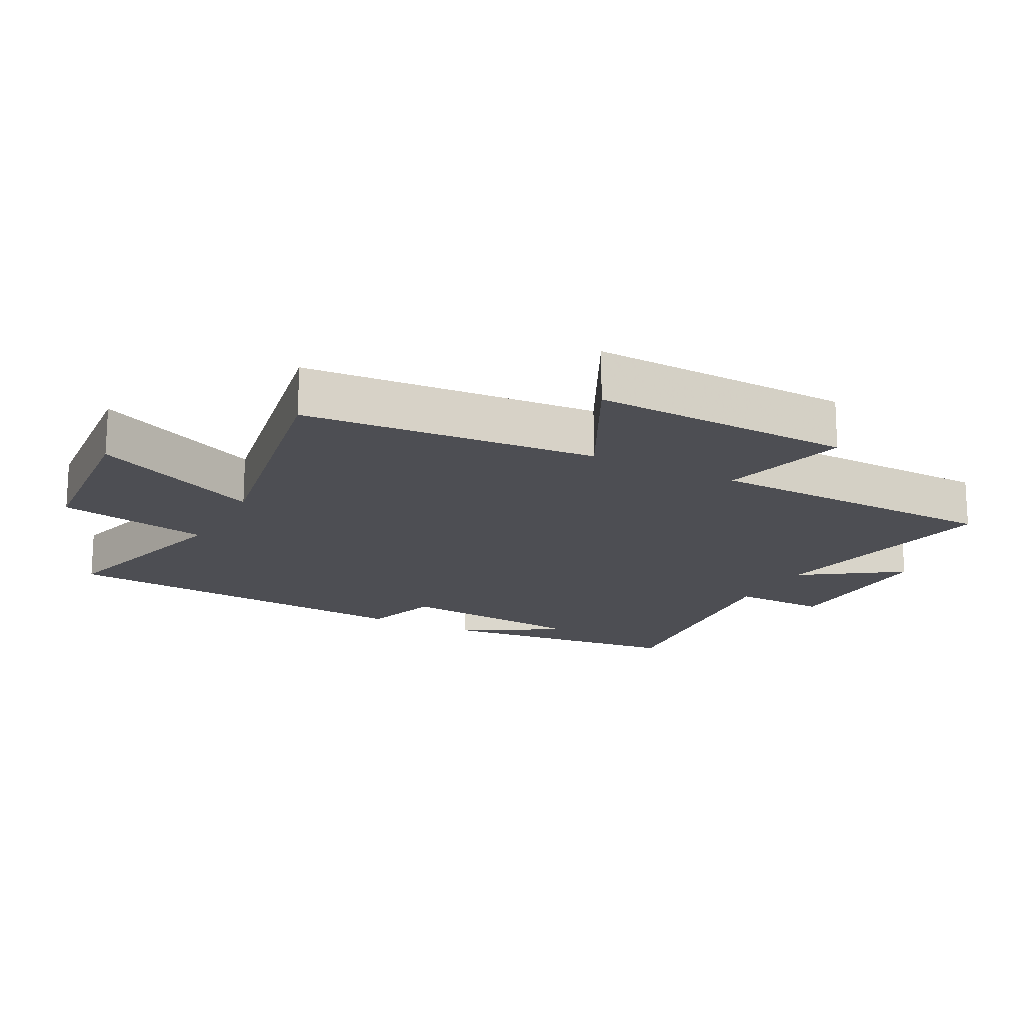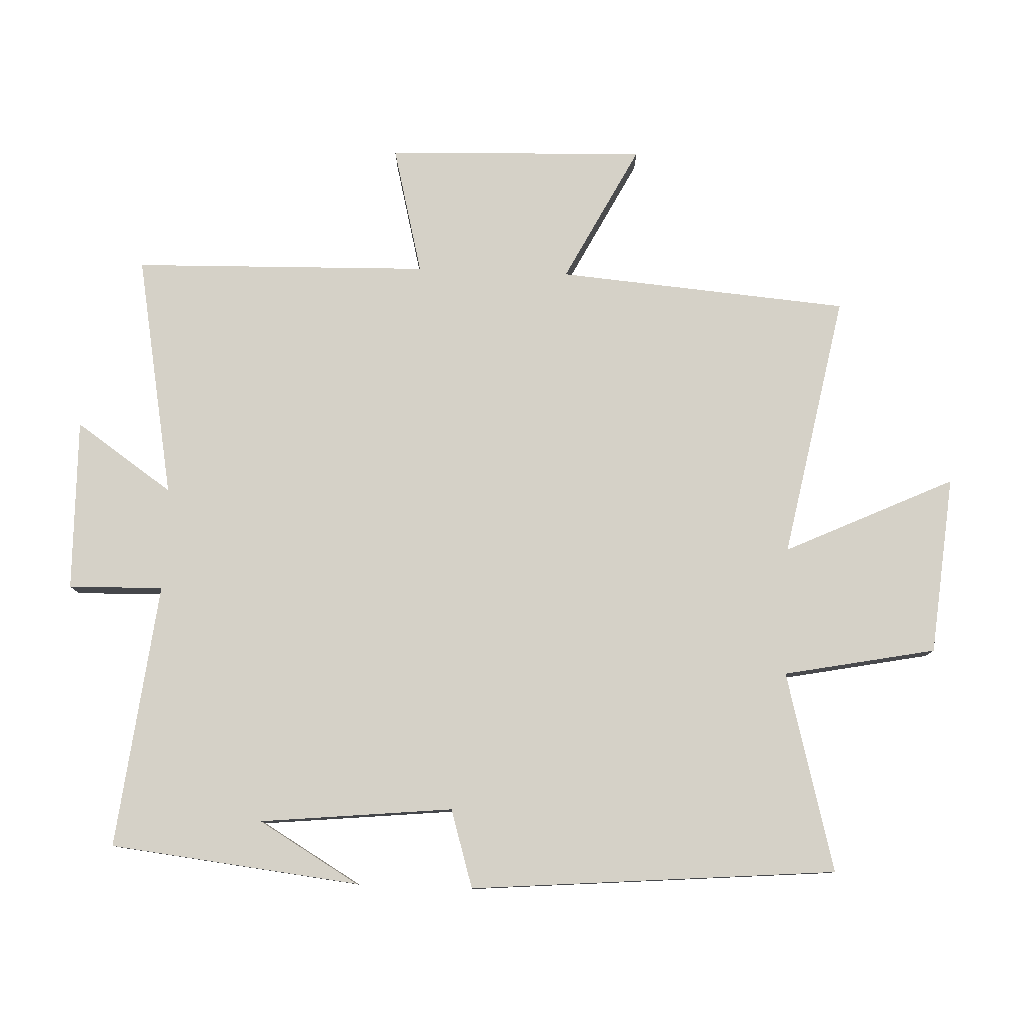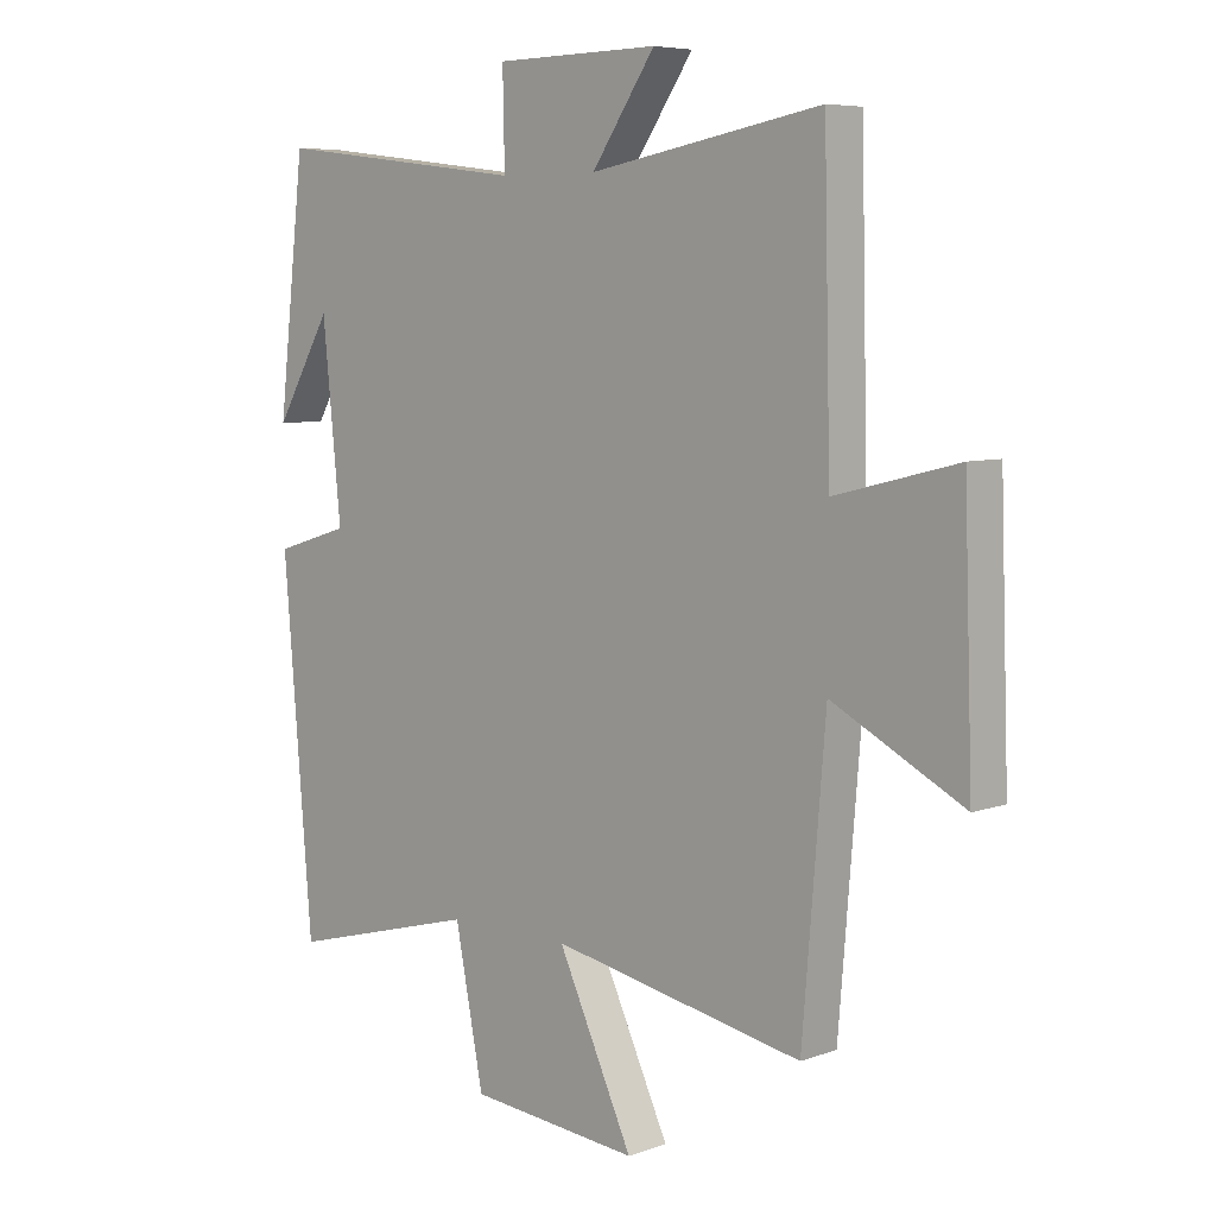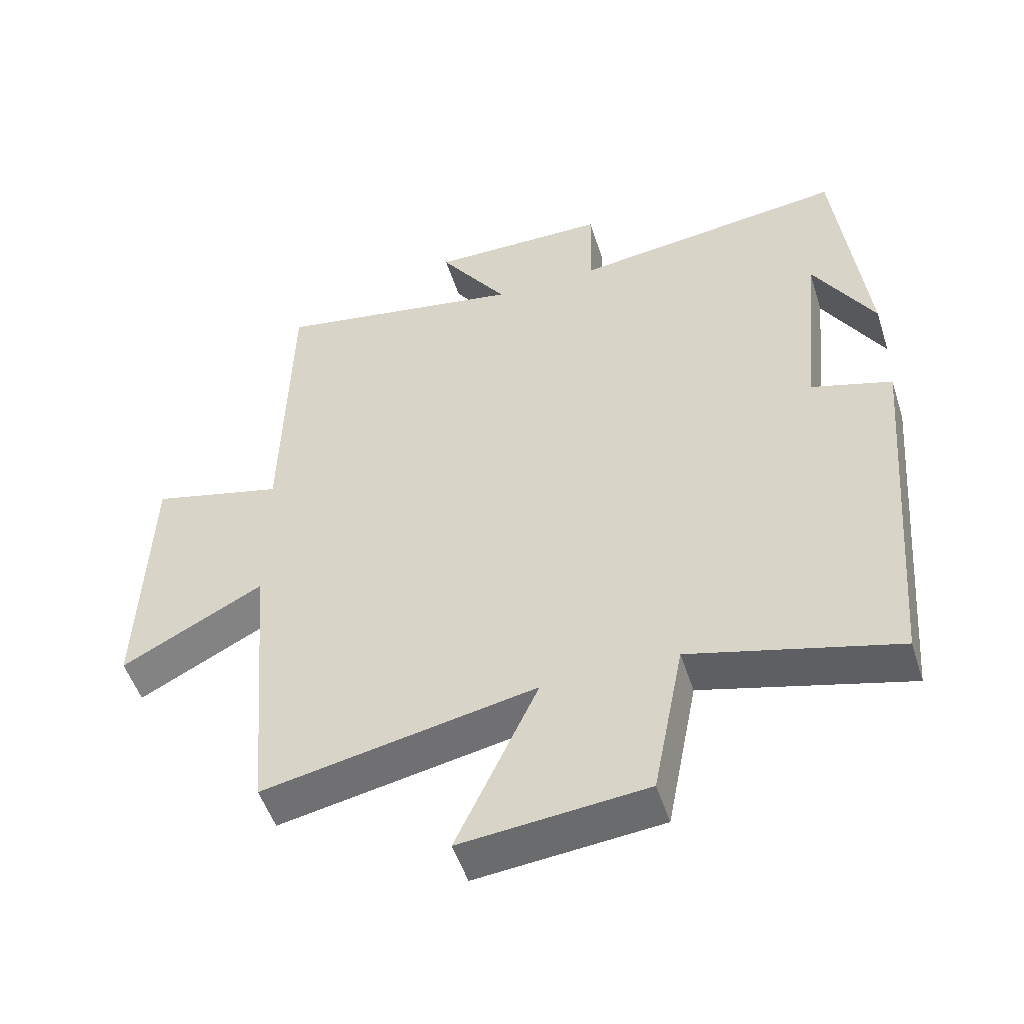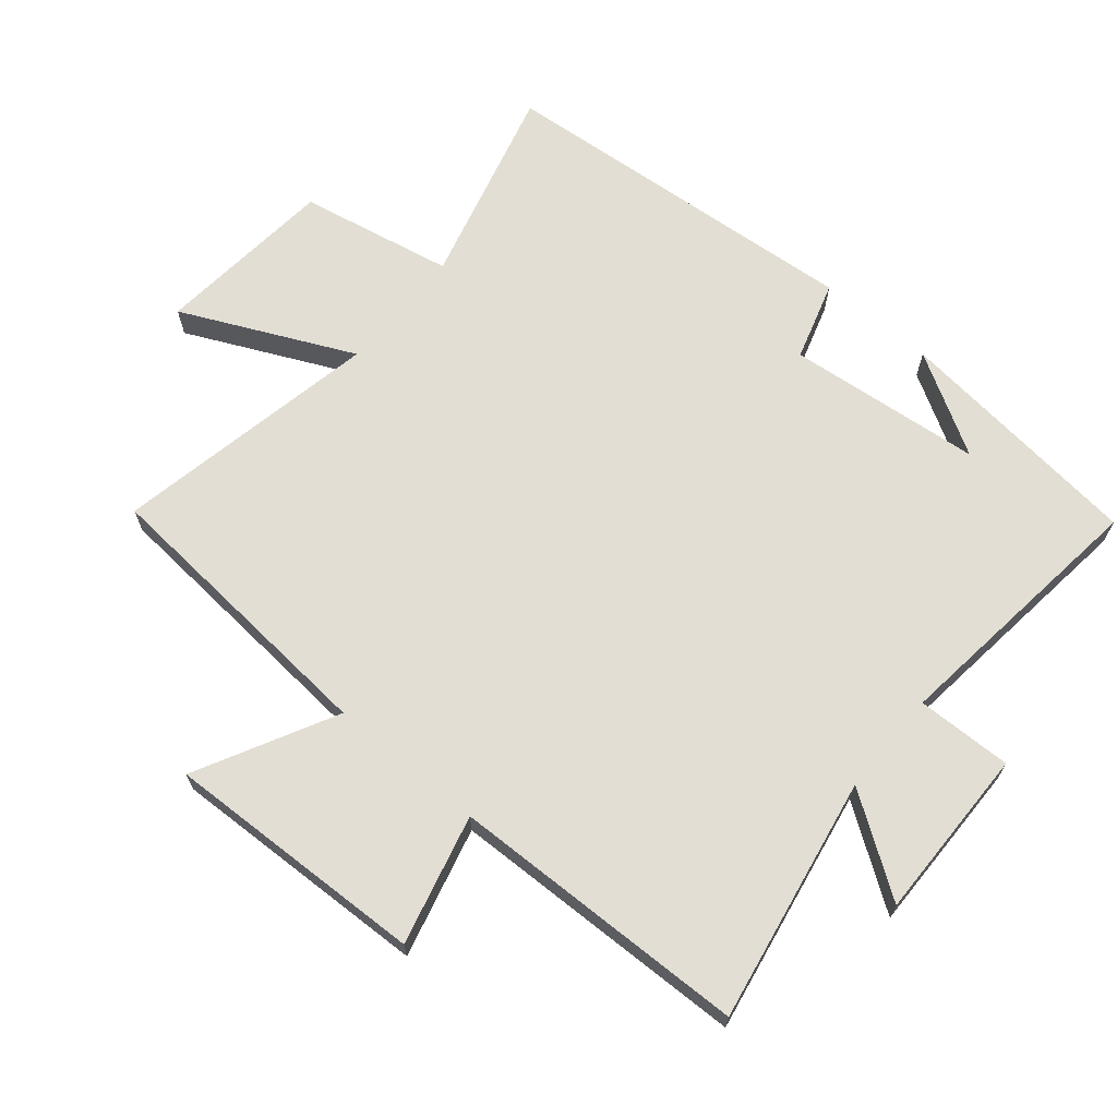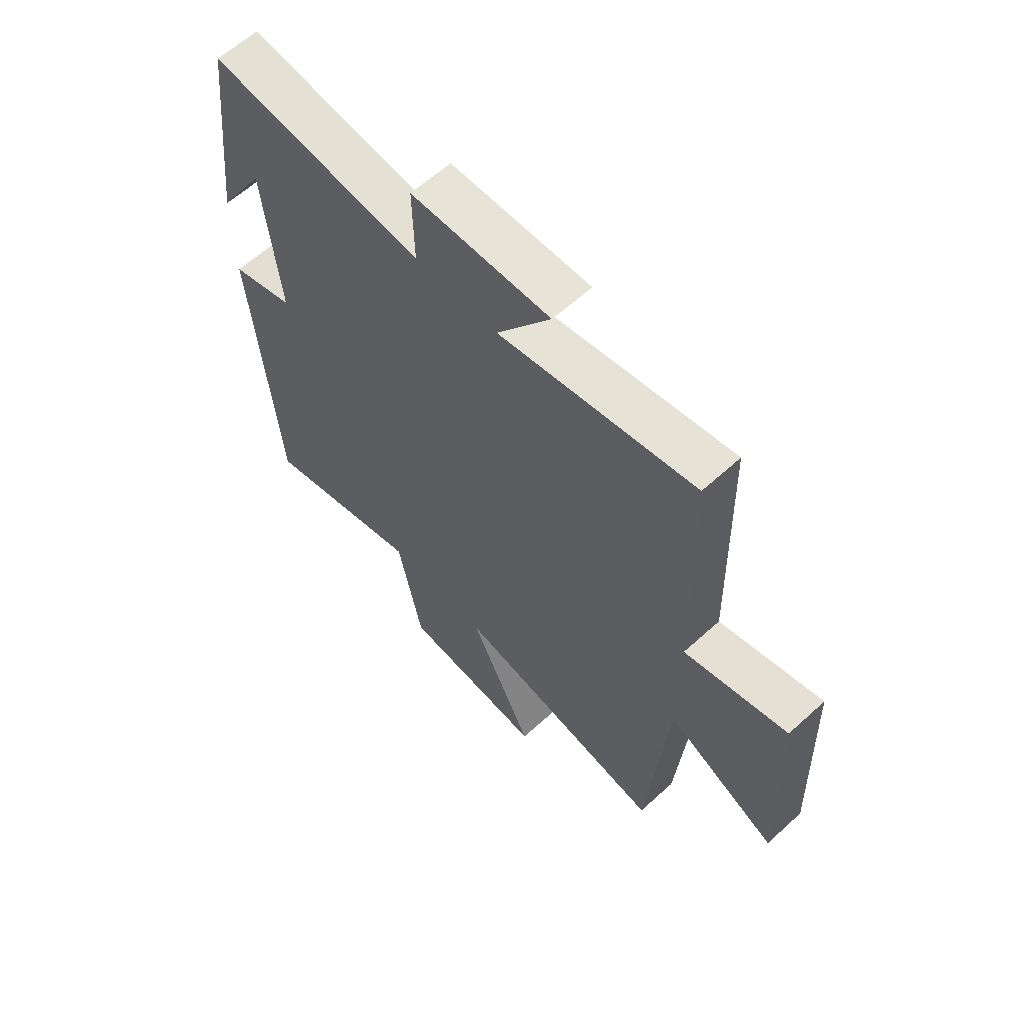
<metadata>
{"format":"obj","ext":"obj","renderer":"f3d","projection":"perspective","resolution":1024,"background":"white","views":[{"elev":-17.4,"azim":-117.9,"up":"+Y"},{"elev":79.4,"azim":92.2,"up":"+Y"},{"elev":6.6,"azim":-136.3,"up":"+Z"},{"elev":-51.2,"azim":17.7,"up":"+Z"},{"elev":67.3,"azim":-50.1,"up":"+Y"},{"elev":61.8,"azim":-132.8,"up":"+Z"}]}
</metadata>
<code>
v 0.456 0.07 0.549
v 0.5 0.07 0.164
v 0.409 0.07 0.319
v 0.379 0.07 0.021
v 0.5 0.07 -0.016
v 0.453 0.07 -0.582
v 0.145 0.07 -0.5
v 0.099 0.07 -0.735
v -0.177 0.07 -0.761
v -0.055 0.07 -0.5
v -0.463 0.07 -0.579
v -0.5 0.07 -0.129
v -0.712 0.07 -0.239
v -0.698 0.07 0.161
v -0.5 0.07 0.111
v -0.489 0.07 0.568
v -0.114 0.07 0.5
v -0.217 0.07 0.65
v 0.049 0.07 0.646
v 0.046 0.07 0.5
v 0.456 0 0.549
v 0.5 0 0.164
v 0.409 0 0.319
v 0.379 0 0.021
v 0.5 0 -0.016
v 0.453 0 -0.582
v 0.145 0 -0.5
v 0.099 0 -0.735
v -0.177 0 -0.761
v -0.055 0 -0.5
v -0.463 0 -0.579
v -0.5 0 -0.129
v -0.712 0 -0.239
v -0.698 0 0.161
v -0.5 0 0.111
v -0.489 0 0.568
v -0.114 0 0.5
v -0.217 0 0.65
v 0.049 0 0.646
v 0.046 0 0.5
f 17 18 19 20
f 15 16 17
f 15 17 20
f 12 13 14 15
f 15 20 1
f 12 15 1
f 11 12 1
f 10 11 1
f 7 8 9 10
f 4 5 6 7
f 3 4 7 10
f 1 2 3
f 1 3 10
f 40 39 38 37
f 37 36 35
f 40 37 35
f 35 34 33 32
f 21 40 35
f 21 35 32
f 21 32 31
f 21 31 30
f 30 29 28 27
f 27 26 25 24
f 30 27 24 23
f 23 22 21
f 30 23 21
f 1 21 22 2
f 2 22 23 3
f 3 23 24 4
f 4 24 25 5
f 5 25 26 6
f 6 26 27 7
f 7 27 28 8
f 8 28 29 9
f 9 29 30 10
f 10 30 31 11
f 11 31 32 12
f 12 32 33 13
f 13 33 34 14
f 14 34 35 15
f 15 35 36 16
f 16 36 37 17
f 17 37 38 18
f 18 38 39 19
f 19 39 40 20
f 20 40 21 1

</code>
